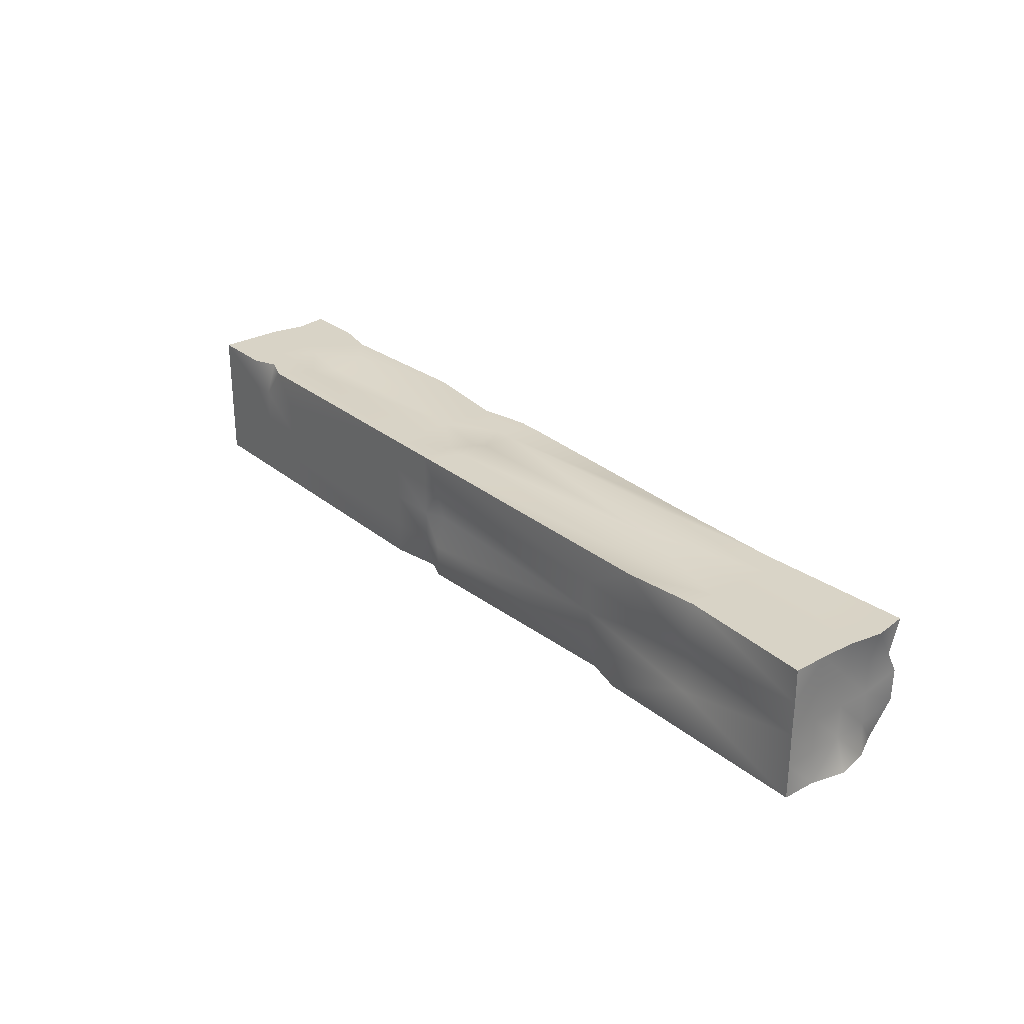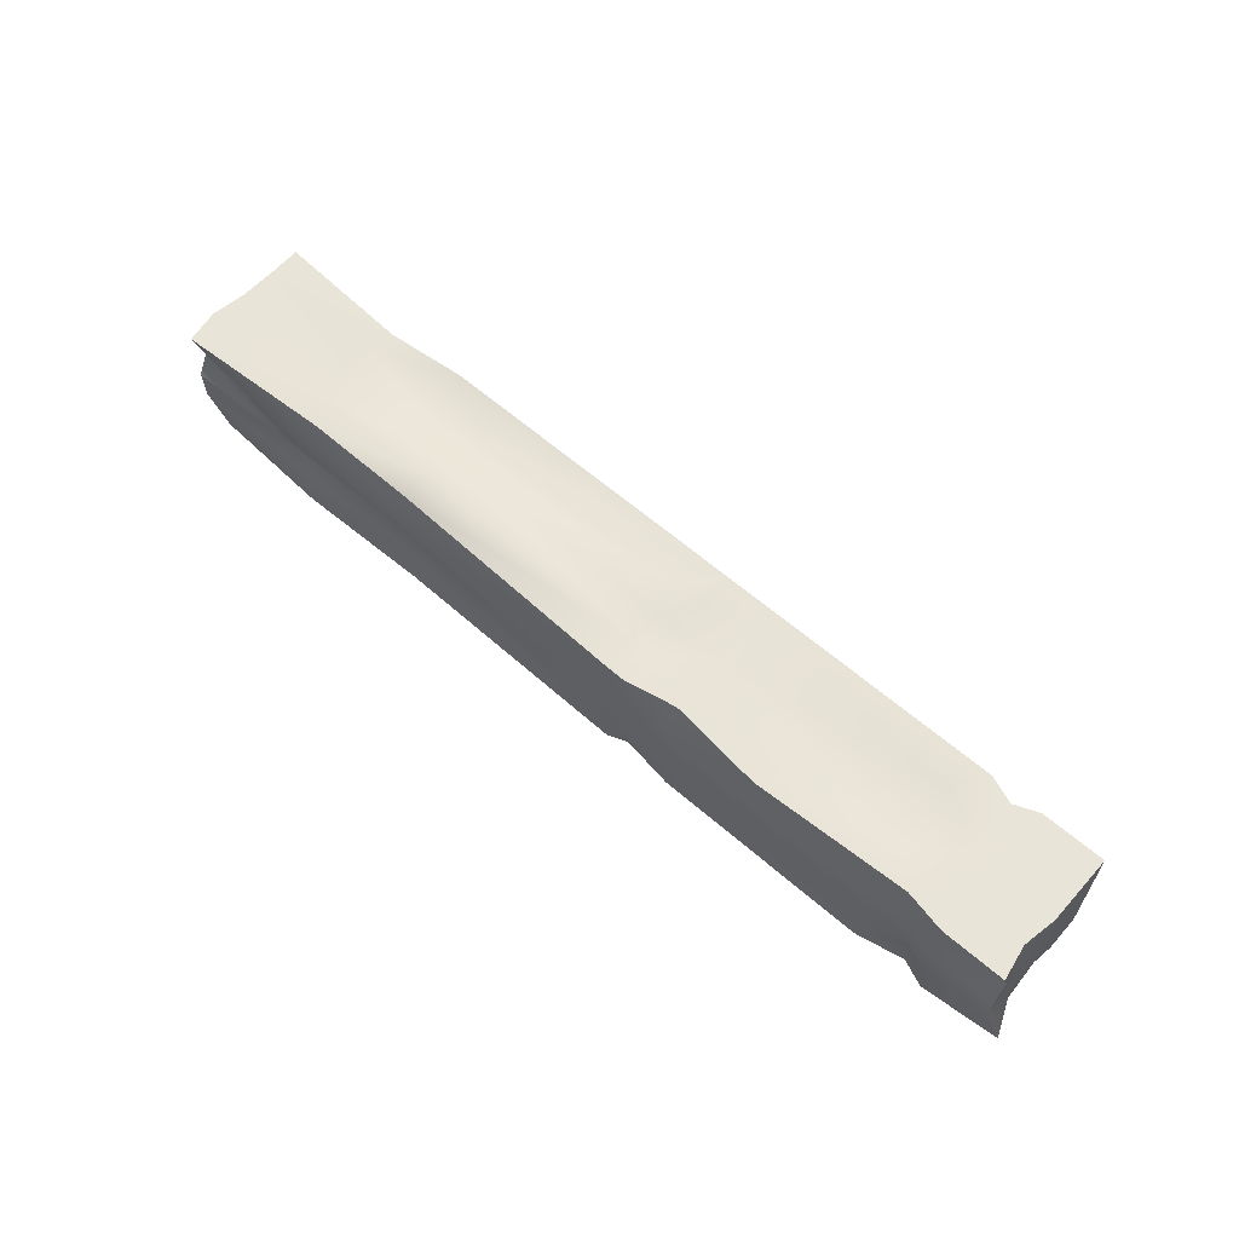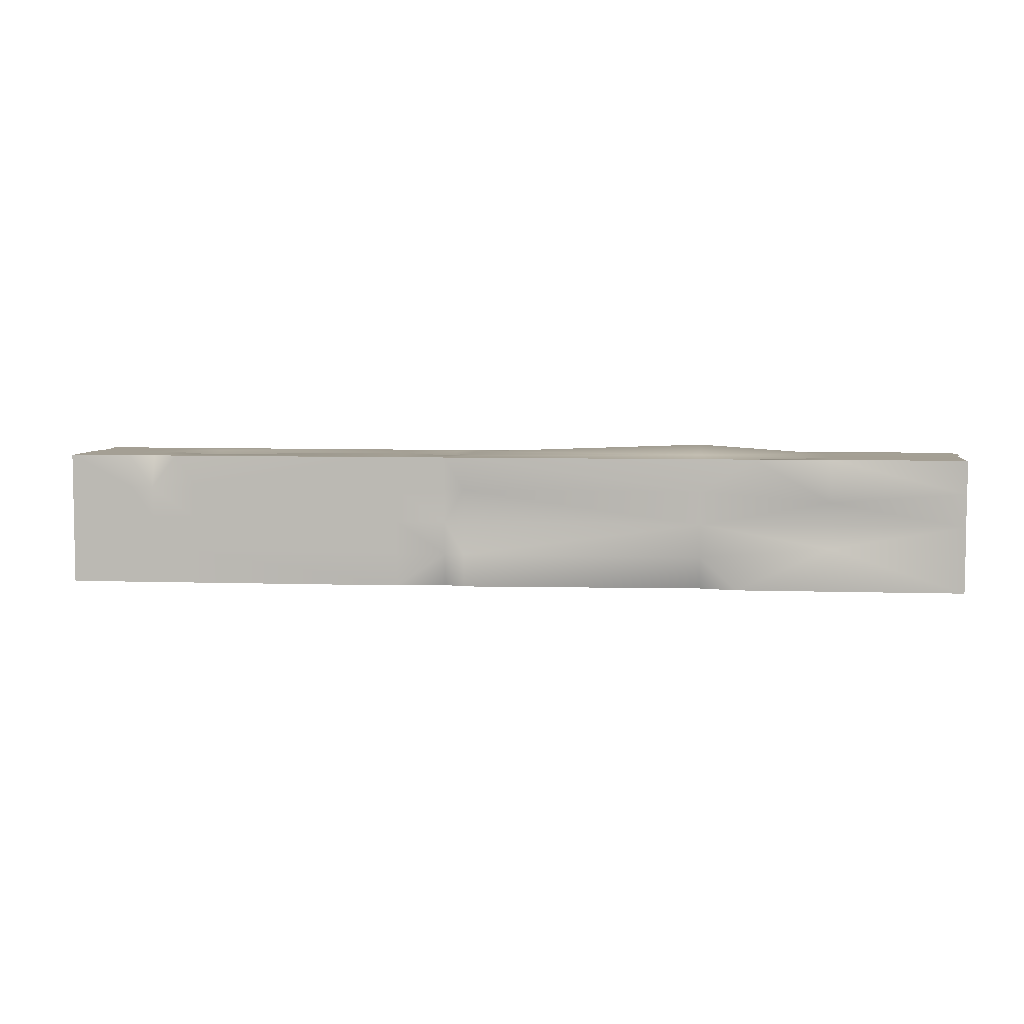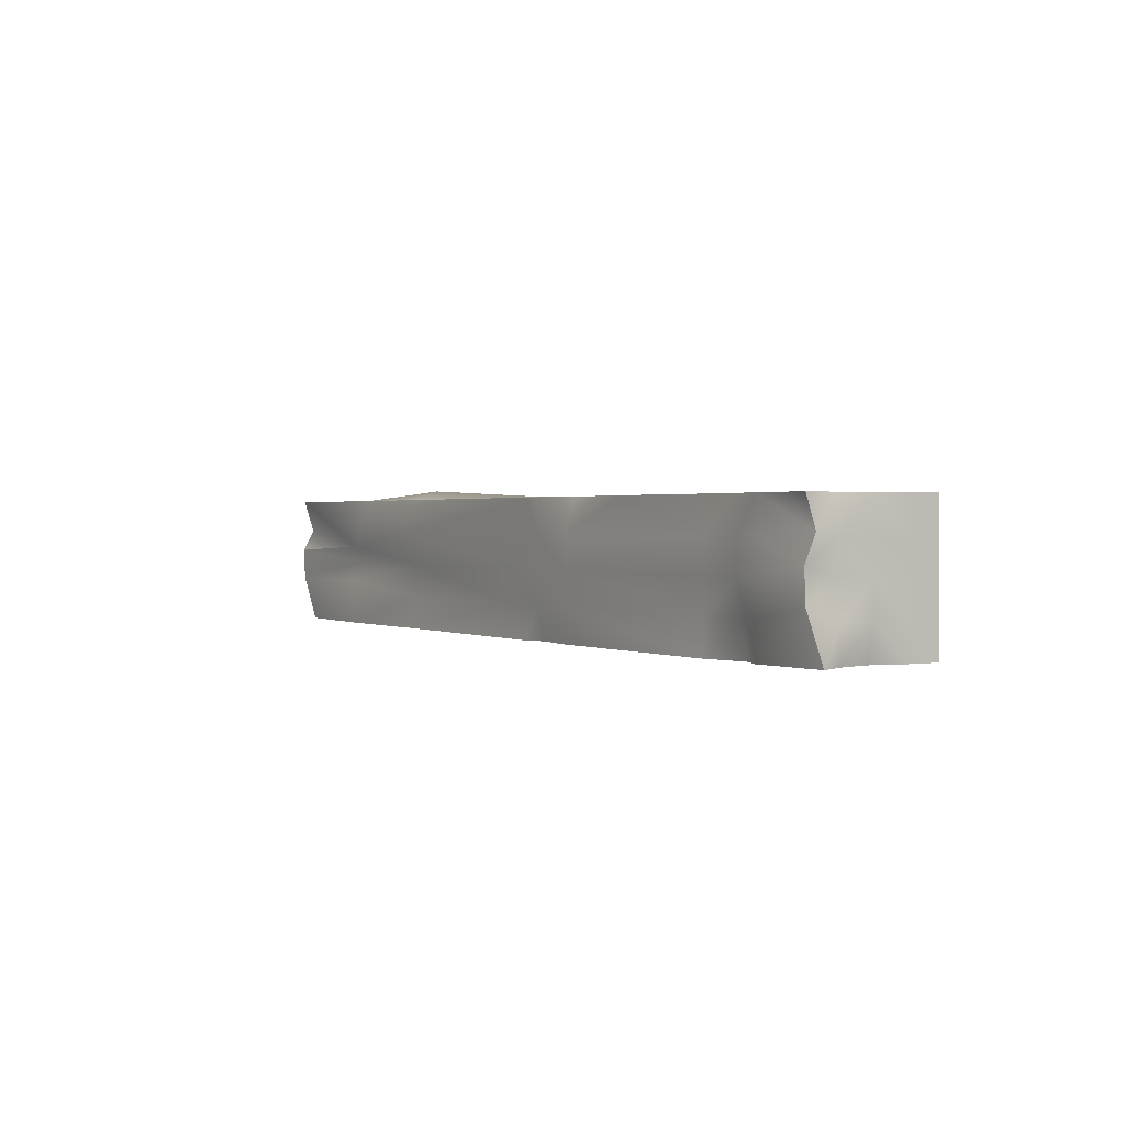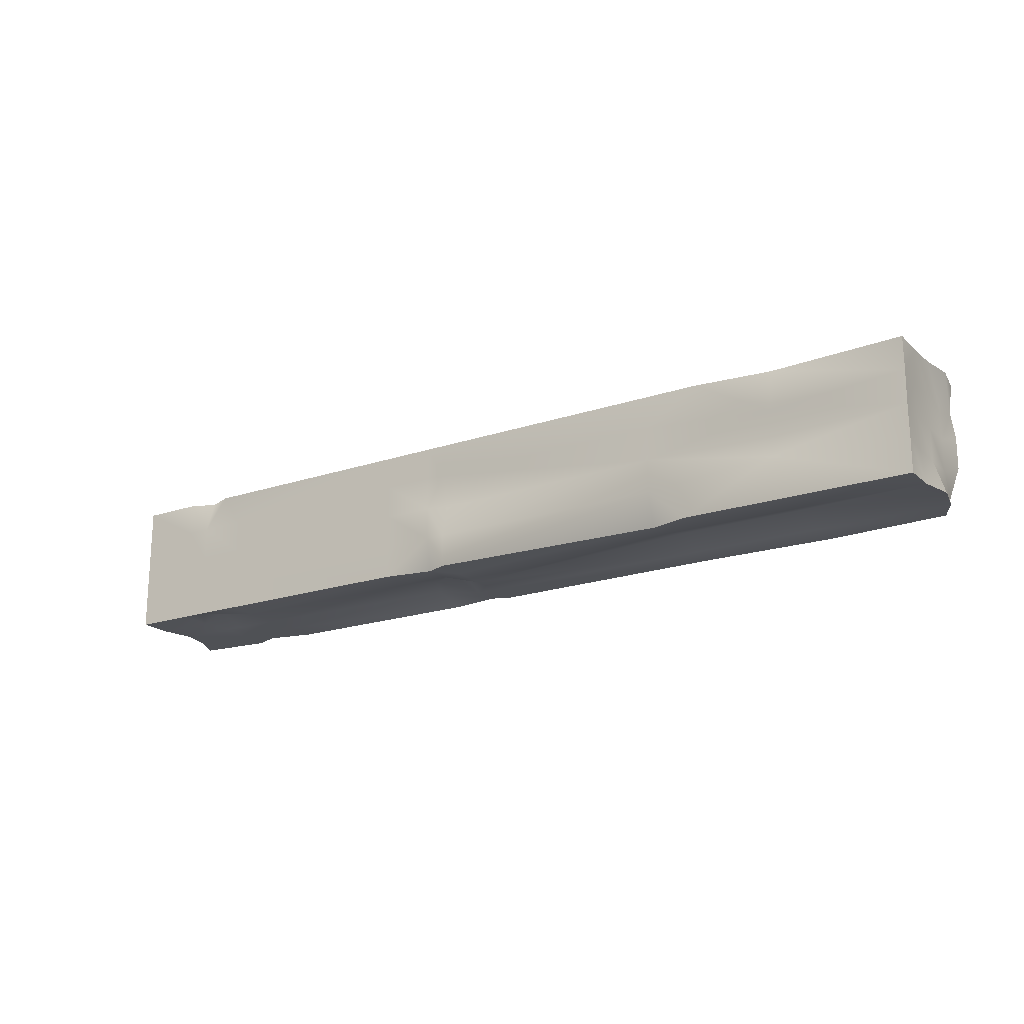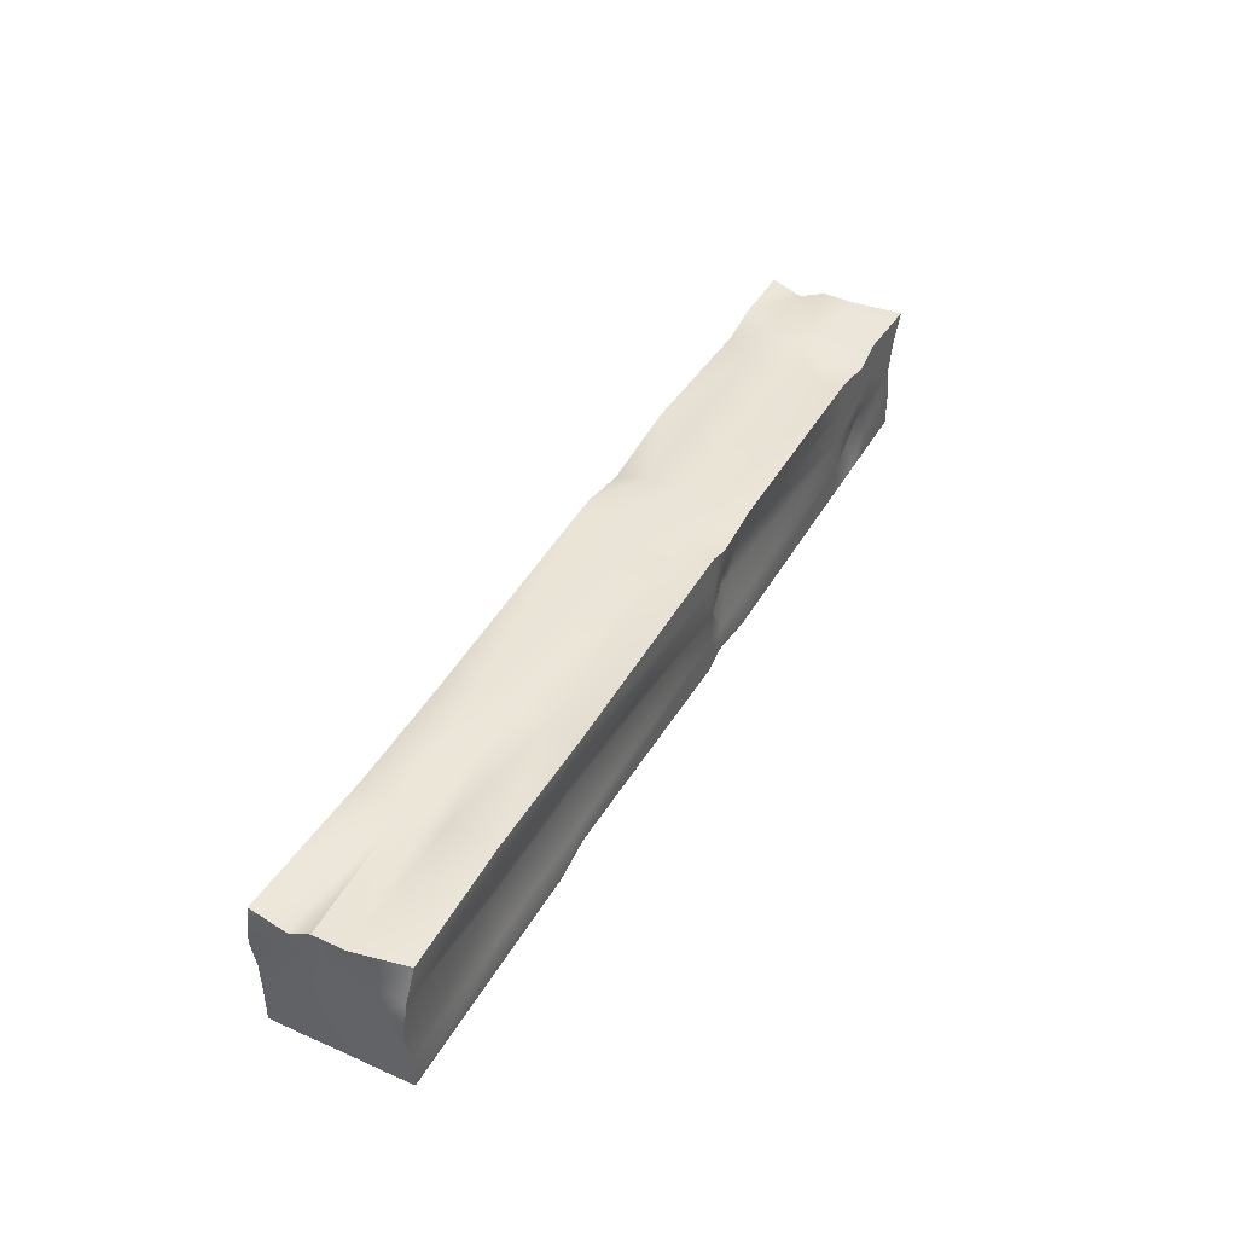
<metadata>
{"format":"obj","ext":"obj","renderer":"f3d","projection":"perspective","resolution":1024,"background":"white","views":[{"elev":28.1,"azim":50.7,"up":"+Z"},{"elev":61.4,"azim":-138.5,"up":"+Z"},{"elev":5.6,"azim":5.9,"up":"+Z"},{"elev":1.2,"azim":-121.4,"up":"+Z"},{"elev":-19.6,"azim":32.3,"up":"+Z"},{"elev":42.8,"azim":117.7,"up":"+Y"}]}
</metadata>
<code>
o Wood_Guard.001_Cube.086
v 1.025 -0.1481 -0.1481
v 0.9941 0.1332 -0.1481
v 1.025 -0.1481 0.1481
v 1.025 0.1481 0.1481
v -1.021 -0.1481 -0.1481
v -1.052 0.1331 -0.1481
v -1.021 -0.1481 0.1481
v -1.021 0.1481 0.1481
v 1.026 -0.1481 0.07405
v 1.025 -0.1481 0
v 1.025 -0.1481 -0.07405
v 1.025 -0.07405 -0.1481
v 1.042 0 -0.1481
v 1.025 0.07405 -0.1481
v 1.025 0.1484 -0.04407
v 1.025 0.1503 0.02553
v 1.025 0.1249 0.07405
v 1.038 0.07405 0.1481
v 1.026 0 0.1481
v 1.025 -0.07405 0.1481
v -0.8838 -0.1481 0.1481
v -0.8307 -0.1259 0.1481
v -0.7739 -0.1481 0.1481
v -0.4585 0.1481 0.1481
v -0.7962 0.1304 0.1481
v -0.8838 0.1481 0.1481
v -1.007 0.07405 0.1481
v -1.021 0 0.1481
v -1.021 -0.07405 0.1481
v -1.021 -0.1481 -0.07405
v -1.021 -0.1481 0
v -1.021 -0.1481 0.07405
v -1.021 0.1255 0.08106
v -1.021 0.1503 0.02519
v -1.021 0.1481 -0.04341
v -1.021 0.07405 -0.1481
v -1.003 0 -0.1481
v -1.021 -0.07405 -0.1481
v -0.7261 -0.1481 -0.1481
v -0.8307 -0.1481 -0.1481
v -0.8838 -0.1481 -0.1481
v -0.8838 0.1481 -0.1481
v -0.8307 0.1262 -0.1481
v -0.7261 0.1481 -0.1481
v -0.8838 0.1481 0.07405
v -0.8838 0.1481 0
v -0.8838 0.1481 -0.07405
v -0.8307 0.1481 0.07405
v -0.8307 0.1481 0
v -0.8307 0.1267 -0.07405
v -0.7261 0.1481 0.07405
v -0.7261 0.1481 0
v -0.7261 0.1481 -0.07405
v -0.7261 -0.1481 0.07405
v -0.7261 -0.1481 0
v -0.7261 -0.1481 -0.07405
v -0.8307 -0.1481 0.07405
v -0.8307 -0.1481 0
v -0.8307 -0.1481 -0.07405
v -0.8838 -0.1481 0.07405
v -0.8838 -0.1481 0
v -0.8838 -0.1481 -0.07405
v -0.8838 -0.07405 -0.1481
v -0.8307 -0.07405 -0.1255
v -0.7261 -0.07405 -0.1481
v -0.8665 0 -0.1481
v -0.8307 0 -0.1481
v -0.7261 0 -0.1481
v -0.8838 0.07405 -0.1481
v -0.8307 0.04239 -0.1481
v -0.7261 0.07405 -0.1481
v -1.021 -0.07405 0.07405
v -1.021 -0.07405 0
v -1.021 -0.07405 -0.07405
v -1.021 0 0.07405
v -1.021 0 0
v -1.021 0 -0.07405
v -1.021 0.07405 0.07405
v -1.005 0.07405 0
v -1.021 0.07405 -0.07405
v -0.7261 -0.07405 0.1481
v -0.8307 -0.07405 0.1481
v -0.8838 -0.07405 0.1481
v -0.7261 0 0.1326
v -0.8307 0 0.1481
v -0.8838 0 0.1481
v -0.7261 0.07405 0.1481
v -0.8307 0.07405 0.1481
v -0.8838 0.07405 0.1481
v 1.018 -0.07405 -0.07405
v 1.018 -0.07405 0
v 1.018 -0.07405 0.07405
v 1.018 0 -0.07405
v 1.018 0 0
v 1.018 0 0.07405
v 1.018 0.07405 -0.07405
v 1.018 0.07405 0
v 1.018 0.07405 0.07405
v -0.2564 -0.1481 0.1481
v -0.1446 -0.1481 0.1481
v -0.1007 -0.1481 0.1481
v 0.5554 -0.1481 0.1481
v 0.7277 -0.1304 0.1481
v -0.2564 0.1481 -0.1481
v -0.1446 0.1319 -0.1481
v -0.1007 0.1481 -0.1481
v 0.4369 0.1413 -0.1481
v 0.7277 0.1481 -0.1481
v 0.6848 0.1287 0.1481
v 0.4369 0.1303 0.1481
v -0.1007 0.1481 0.1481
v -0.1446 0.1481 0.1481
v -0.2564 0.1252 0.1481
v 0.5199 -0.1481 -0.1481
v 0.4369 -0.1259 -0.1481
v -0.1007 -0.1481 -0.1481
v -0.1446 -0.1296 -0.1481
v -0.2564 -0.1481 -0.1481
v 0.7277 0.1481 0.03711
v 0.4369 0.1481 0.07405
v -0.1007 0.1481 0.07405
v -0.1446 0.1481 0.07405
v -0.2564 0.1481 0.07405
v 0.7277 0.1265 0
v 0.4369 0.1307 0
v -0.03411 0.1481 0
v -0.1446 0.1481 0
v -0.2564 0.1481 0
v 0.7277 0.1481 -0.04615
v 0.4369 0.1307 -0.07405
v -0.03411 0.1481 -0.07405
v -0.1446 0.1481 -0.07405
v -0.2564 0.1481 -0.07405
v -0.2564 -0.1481 0.07405
v -0.1446 -0.1481 0.07405
v -0.1007 -0.1481 0.07405
v 0.4369 -0.1481 0.07405
v 0.7277 -0.1481 0.05198
v -0.2564 -0.1481 0
v -0.1446 -0.1481 0
v -0.1007 -0.1298 0
v 0.4369 -0.1481 0
v 0.7277 -0.1274 0
v -0.2564 -0.1481 -0.07405
v -0.1446 -0.1481 -0.07405
v -0.1007 -0.1481 -0.07405
v 0.4369 -0.1481 -0.07405
v 0.7277 -0.1481 -0.05198
v -0.2564 -0.07405 -0.1481
v -0.1446 -0.07405 -0.1481
v -0.1007 -0.07405 -0.1481
v 0.4369 -0.07405 -0.1481
v 0.7277 -0.07405 -0.1481
v -0.2147 0 -0.1282
v -0.1446 0 -0.1138
v -0.1007 0 -0.1481
v 0.45 0 -0.1257
v 0.7277 0 -0.1252
v -0.2564 0.07405 -0.1282
v -0.1446 0.07405 -0.1481
v -0.1007 0.07405 -0.1481
v 0.4369 0.07405 -0.1481
v 0.7277 0.07405 -0.1481
v 0.7277 -0.07405 0.1481
v 0.4369 -0.07405 0.1312
v -0.1007 -0.07405 0.1481
v -0.1446 -0.07405 0.1481
v -0.2564 -0.07405 0.1481
v 0.7277 0 0.1481
v 0.4369 0 0.1481
v -0.1007 0 0.1481
v -0.1446 0 0.1323
v -0.2564 0 0.1481
v 0.7277 0.07405 0.1481
v 0.4369 0.07405 0.1681
v -0.1007 0.07405 0.1481
v -0.1446 0.07405 0.1481
v -0.2564 0.07405 0.1481
f 17 18 98
f 26 27 89
f 80 6 36
f 163 2 14
f 30 41 62
f 129 2 108
f 35 42 6
f 50 42 47
f 50 44 43
f 26 33 8
f 45 34 33
f 46 35 34
f 26 48 45
f 48 46 45
f 49 47 46
f 25 51 48
f 51 49 48
f 49 53 50
f 4 119 109
f 119 16 124
f 124 15 129
f 56 118 144
f 59 39 56
f 62 40 59
f 99 54 134
f 54 139 134
f 55 144 139
f 23 57 54
f 57 55 54
f 58 56 55
f 21 57 22
f 60 58 57
f 61 59 58
f 7 60 21
f 32 61 60
f 31 62 61
f 153 1 114
f 158 12 153
f 158 14 13
f 38 41 5
f 63 40 41
f 40 65 39
f 37 63 38
f 66 64 63
f 67 65 64
f 37 69 66
f 66 70 67
f 70 68 67
f 36 42 69
f 69 43 70
f 43 71 70
f 74 5 30
f 77 38 74
f 77 36 37
f 29 32 7
f 72 31 32
f 73 30 31
f 28 72 29
f 75 73 72
f 76 74 73
f 28 78 75
f 78 76 75
f 76 80 77
f 27 33 78
f 78 34 79
f 79 35 80
f 83 7 21
f 86 29 83
f 86 27 28
f 99 81 23
f 23 82 22
f 22 83 21
f 173 81 168
f 81 85 82
f 85 83 82
f 173 87 84
f 87 85 84
f 88 86 85
f 178 24 87
f 87 25 88
f 88 26 89
f 9 20 3
f 95 20 92
f 98 19 95
f 12 11 1
f 90 10 11
f 10 92 9
f 12 93 90
f 93 91 90
f 94 92 91
f 14 93 13
f 96 94 93
f 97 95 94
f 2 96 14
f 15 97 96
f 97 17 98
f 4 174 18
f 109 175 174
f 110 176 175
f 111 177 176
f 177 113 178
f 19 174 169
f 174 170 169
f 170 176 171
f 171 177 172
f 177 173 172
f 20 169 164
f 164 170 165
f 170 166 165
f 171 167 166
f 167 173 168
f 20 103 3
f 164 102 103
f 165 101 102
f 166 100 101
f 167 99 100
f 68 159 154
f 154 160 155
f 160 156 155
f 156 162 157
f 157 163 158
f 68 149 65
f 154 150 149
f 150 156 151
f 156 152 151
f 157 153 152
f 65 118 39
f 149 117 118
f 117 151 116
f 151 115 116
f 152 114 115
f 10 148 11
f 142 148 143
f 142 146 147
f 140 146 141
f 139 145 140
f 138 10 9
f 138 142 143
f 136 142 137
f 136 140 141
f 134 140 135
f 103 9 3
f 102 138 103
f 101 137 102
f 100 136 101
f 99 135 100
f 148 1 11
f 147 114 148
f 147 116 115
f 145 116 146
f 145 118 117
f 128 53 52
f 127 133 128
f 126 132 127
f 125 131 126
f 125 129 130
f 123 52 51
f 122 128 123
f 121 127 122
f 120 126 121
f 119 125 120
f 24 123 51
f 112 123 113
f 111 122 112
f 111 120 121
f 109 120 110
f 133 44 53
f 132 104 133
f 132 106 105
f 131 107 106
f 130 108 107
f 71 104 159
f 159 105 160
f 105 161 160
f 161 107 162
f 107 163 162
f 17 4 18
f 26 8 27
f 80 35 6
f 163 108 2
f 30 5 41
f 129 15 2
f 35 47 42
f 50 43 42
f 50 53 44
f 26 45 33
f 45 46 34
f 46 47 35
f 26 25 48
f 48 49 46
f 49 50 47
f 25 24 51
f 51 52 49
f 49 52 53
f 4 17 119
f 119 17 16
f 124 16 15
f 56 39 118
f 59 40 39
f 62 41 40
f 99 23 54
f 54 55 139
f 55 56 144
f 23 22 57
f 57 58 55
f 58 59 56
f 21 60 57
f 60 61 58
f 61 62 59
f 7 32 60
f 32 31 61
f 31 30 62
f 153 12 1
f 158 13 12
f 158 163 14
f 38 63 41
f 63 64 40
f 40 64 65
f 37 66 63
f 66 67 64
f 67 68 65
f 37 36 69
f 66 69 70
f 70 71 68
f 36 6 42
f 69 42 43
f 43 44 71
f 74 38 5
f 77 37 38
f 77 80 36
f 29 72 32
f 72 73 31
f 73 74 30
f 28 75 72
f 75 76 73
f 76 77 74
f 28 27 78
f 78 79 76
f 76 79 80
f 27 8 33
f 78 33 34
f 79 34 35
f 83 29 7
f 86 28 29
f 86 89 27
f 99 168 81
f 23 81 82
f 22 82 83
f 173 84 81
f 81 84 85
f 85 86 83
f 173 178 87
f 87 88 85
f 88 89 86
f 178 113 24
f 87 24 25
f 88 25 26
f 9 92 20
f 95 19 20
f 98 18 19
f 12 90 11
f 90 91 10
f 10 91 92
f 12 13 93
f 93 94 91
f 94 95 92
f 14 96 93
f 96 97 94
f 97 98 95
f 2 15 96
f 15 16 97
f 97 16 17
f 4 109 174
f 109 110 175
f 110 111 176
f 111 112 177
f 177 112 113
f 19 18 174
f 174 175 170
f 170 175 176
f 171 176 177
f 177 178 173
f 20 19 169
f 164 169 170
f 170 171 166
f 171 172 167
f 167 172 173
f 20 164 103
f 164 165 102
f 165 166 101
f 166 167 100
f 167 168 99
f 68 71 159
f 154 159 160
f 160 161 156
f 156 161 162
f 157 162 163
f 68 154 149
f 154 155 150
f 150 155 156
f 156 157 152
f 157 158 153
f 65 149 118
f 149 150 117
f 117 150 151
f 151 152 115
f 152 153 114
f 10 143 148
f 142 147 148
f 142 141 146
f 140 145 146
f 139 144 145
f 138 143 10
f 138 137 142
f 136 141 142
f 136 135 140
f 134 139 140
f 103 138 9
f 102 137 138
f 101 136 137
f 100 135 136
f 99 134 135
f 148 114 1
f 147 115 114
f 147 146 116
f 145 117 116
f 145 144 118
f 128 133 53
f 127 132 133
f 126 131 132
f 125 130 131
f 125 124 129
f 123 128 52
f 122 127 128
f 121 126 127
f 120 125 126
f 119 124 125
f 24 113 123
f 112 122 123
f 111 121 122
f 111 110 120
f 109 119 120
f 133 104 44
f 132 105 104
f 132 131 106
f 131 130 107
f 130 129 108
f 71 44 104
f 159 104 105
f 105 106 161
f 161 106 107
f 107 108 163

</code>
